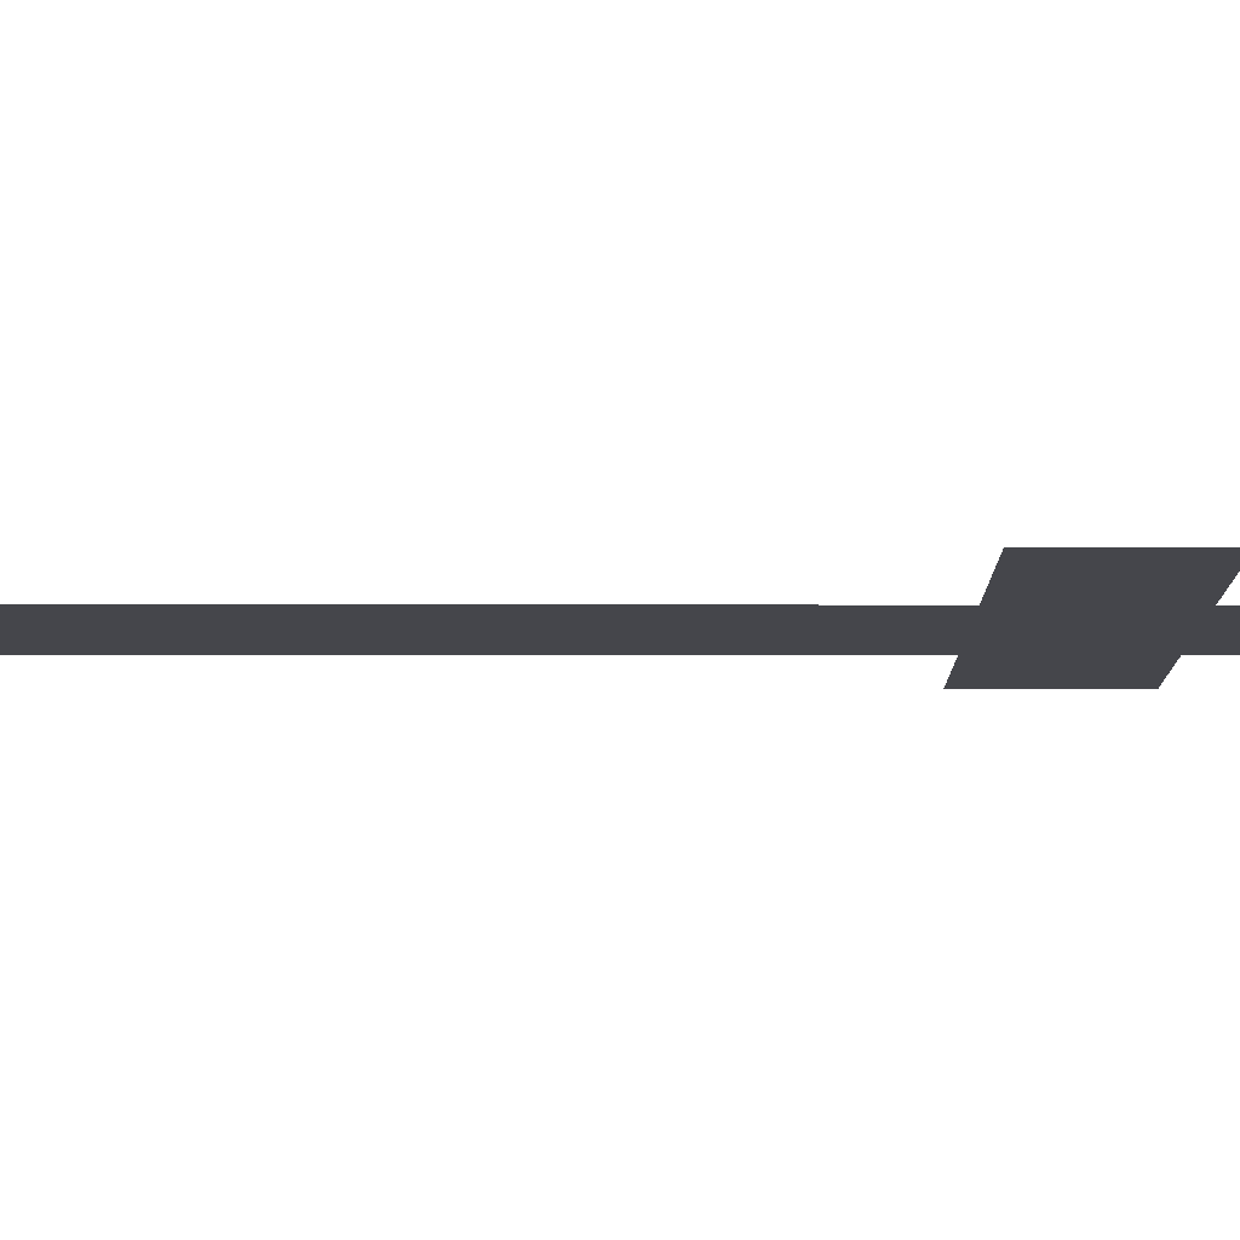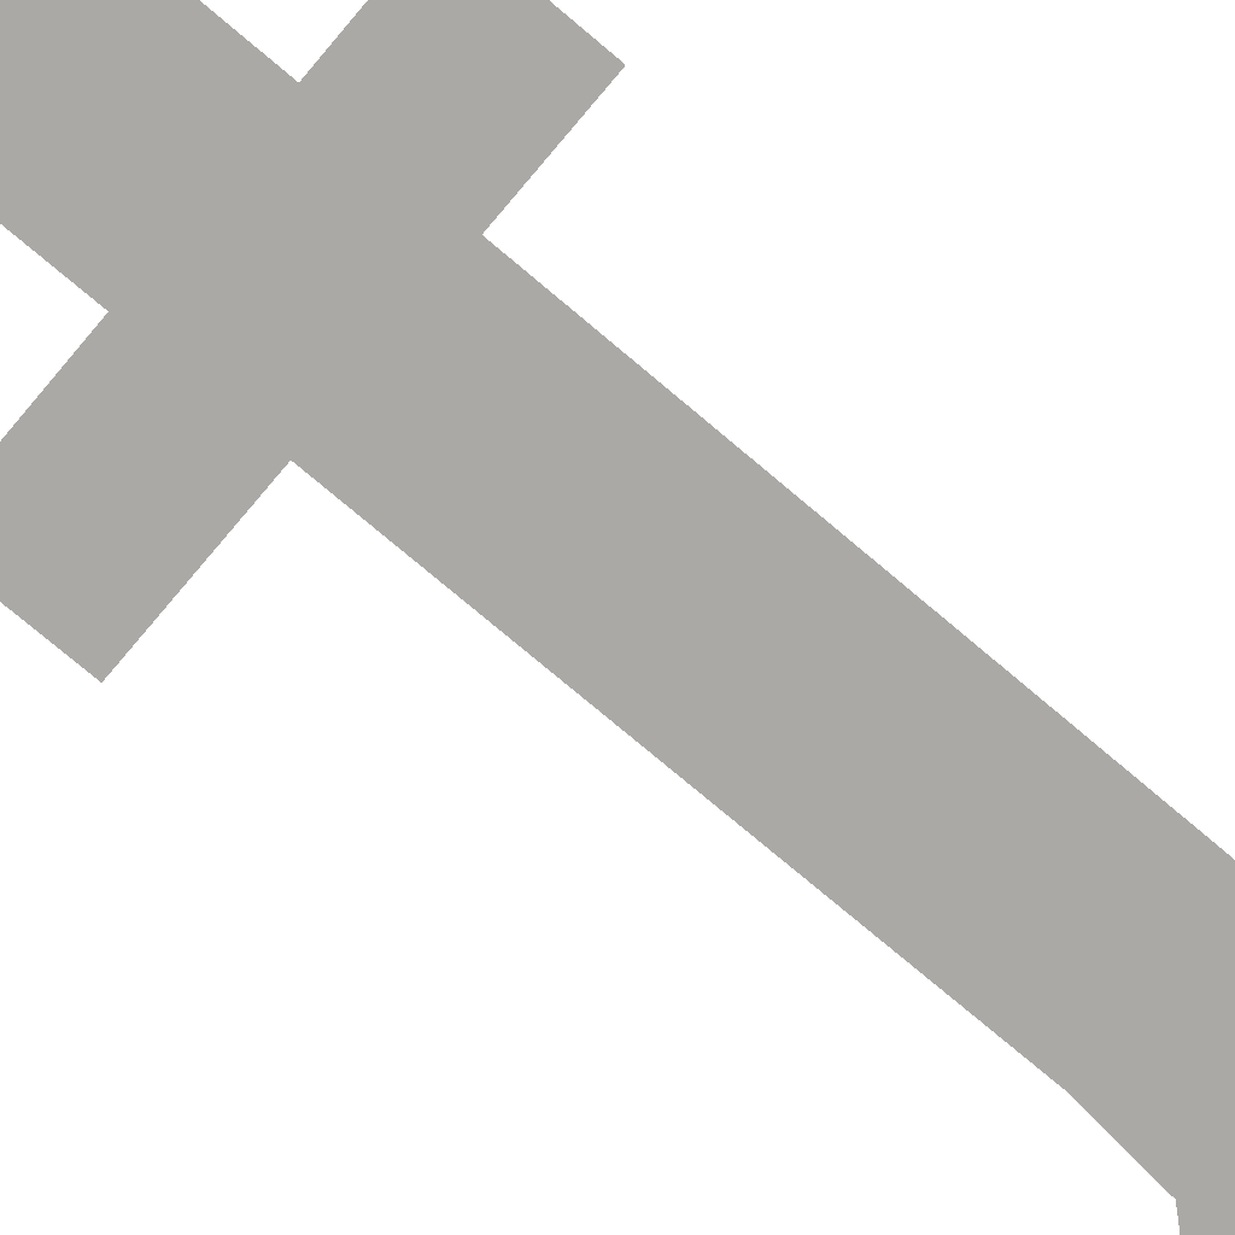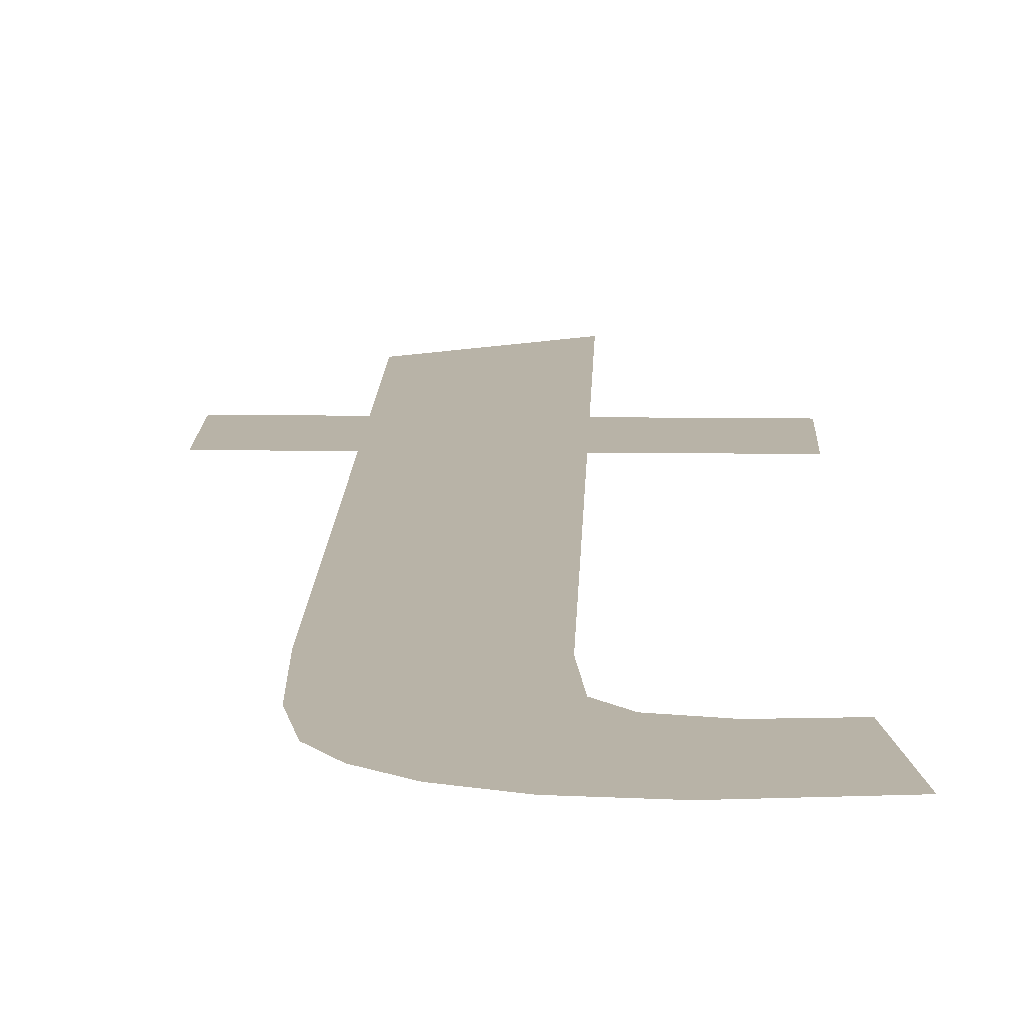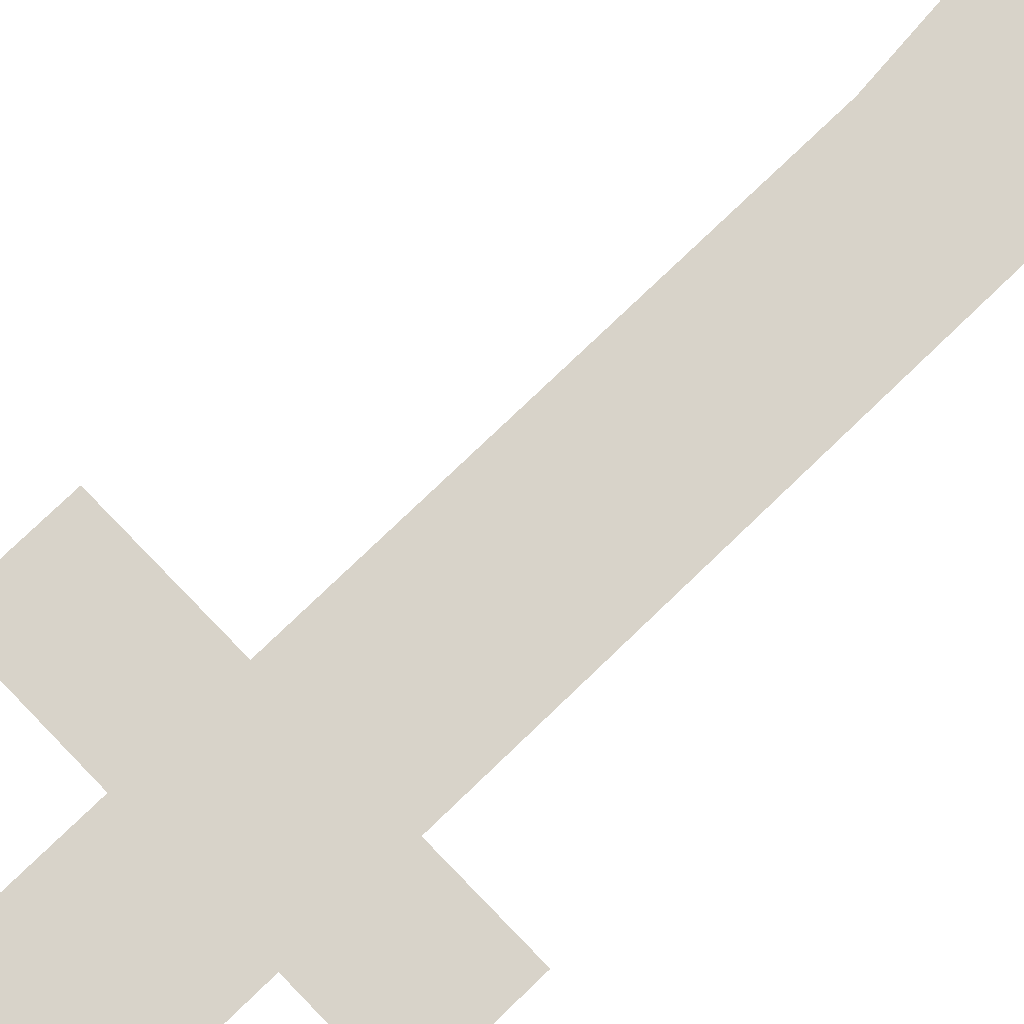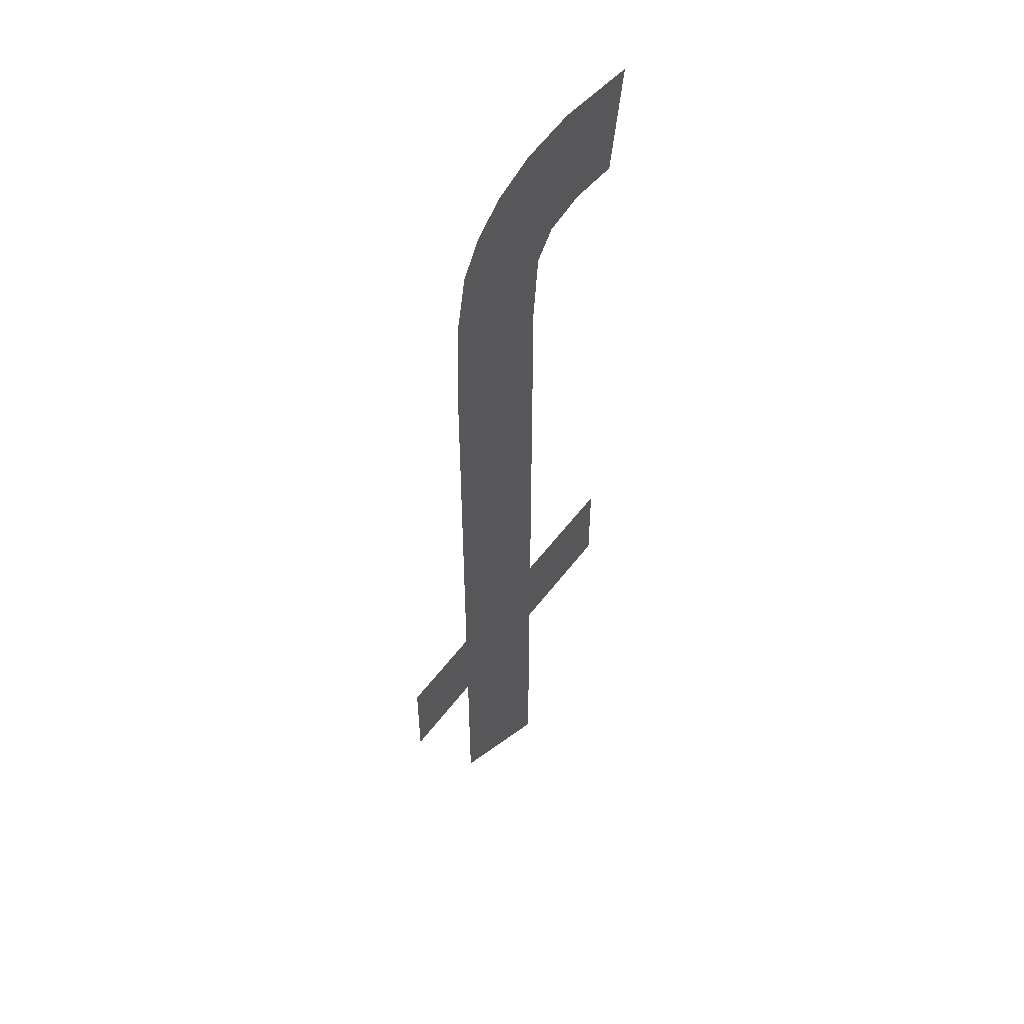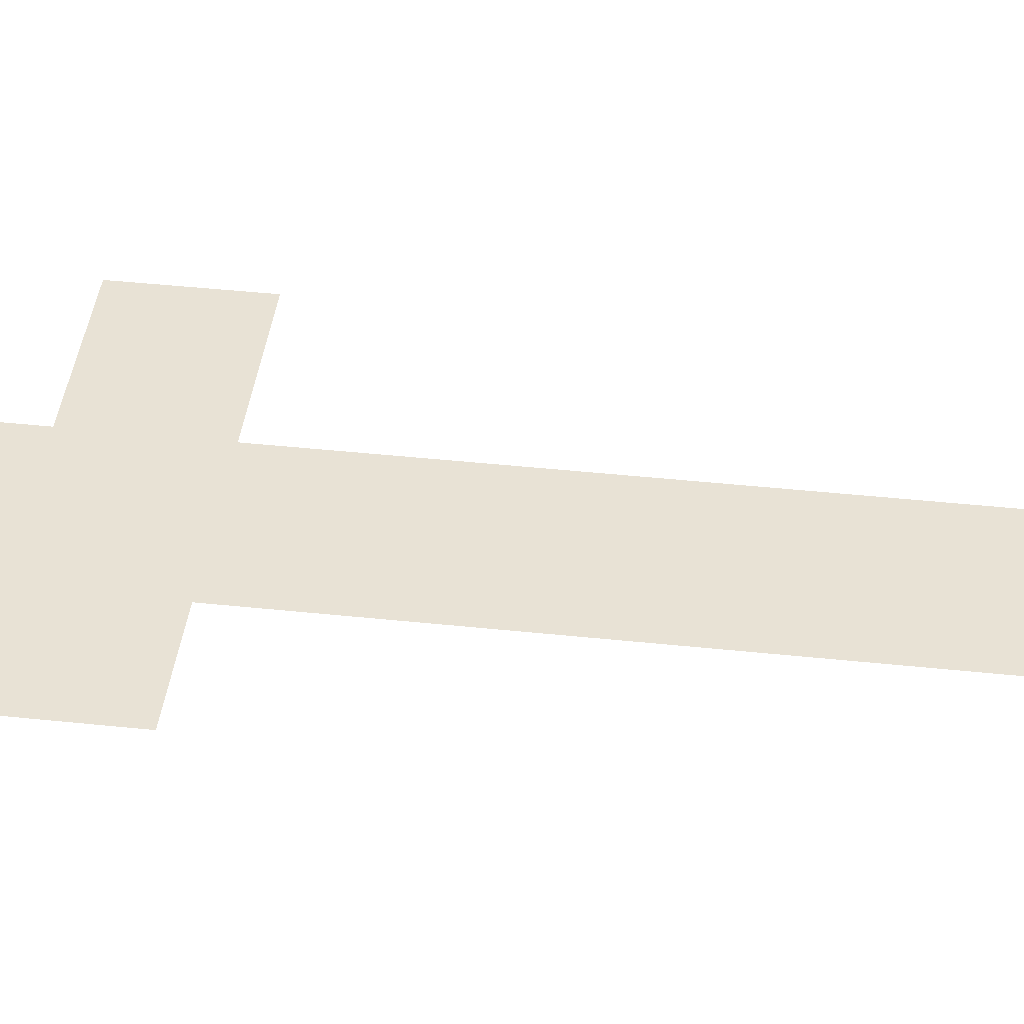
<metadata>
{"format":"obj","ext":"obj","renderer":"f3d","projection":"perspective","resolution":1024,"background":"white","views":[{"elev":-10.0,"azim":89.8,"up":"+Y"},{"elev":-75.6,"azim":-130.2,"up":"+Y"},{"elev":12.7,"azim":1.8,"up":"+Y"},{"elev":75.8,"azim":-134.0,"up":"+Y"},{"elev":53.1,"azim":-54.3,"up":"+Z"},{"elev":40.8,"azim":-82.5,"up":"+Y"}]}
</metadata>
<code>
o #ID958
v 0.172 0.01124 0.03191
v 0.1713 0.01124 0.03242
v 0.1713 0.01124 0.03191
v 0.172 0.01124 0.03242
v 0.1713 0.01124 0.03057
v 0.1707 0.01124 0.03191
v 0.1707 0.01124 0.03096
v 0.1707 0.01124 0.03242
v 0.1707 0.01124 0.03464
v 0.1707 0.01124 0.03512
v 0.1708 0.01124 0.03541
v 0.1709 0.01124 0.03557
v 0.171 0.01124 0.0357
v 0.1713 0.01124 0.03579
v 0.1713 0.01124 0.03467
v 0.1714 0.01124 0.03503
v 0.1716 0.01124 0.03581
v 0.1715 0.01124 0.03516
v 0.1717 0.01124 0.03521
v 0.1721 0.01124 0.03576
v 0.172 0.01124 0.03518
v 0.1702 0.01124 0.03242
v 0.1702 0.01124 0.03191
v 0.1707 0.01124 0.03242
v 0.1707 0.01124 0.03191
v 0.1702 0.01124 0.03242
v 0.1702 0.01124 0.03191
v 0.172 0.01124 0.03518
v 0.1717 0.01124 0.03521
v 0.1721 0.01124 0.03576
v 0.1716 0.01124 0.03581
v 0.1715 0.01124 0.03516
v 0.1714 0.01124 0.03503
v 0.1713 0.01124 0.03242
v 0.1713 0.01124 0.03191
v 0.1713 0.01124 0.03467
v 0.1713 0.01124 0.03057
v 0.1713 0.01124 0.03579
v 0.171 0.01124 0.0357
v 0.1709 0.01124 0.03557
v 0.1708 0.01124 0.03541
v 0.1707 0.01124 0.03512
v 0.1707 0.01124 0.03464
v 0.1707 0.01124 0.03096
v 0.172 0.01124 0.03242
v 0.172 0.01124 0.03191
f 1 2 3
f 2 1 4
f 5 6 7
f 6 5 8
f 8 5 9
f 9 5 10
f 10 5 11
f 11 5 12
f 12 5 13
f 13 5 14
f 14 5 15
f 14 15 16
f 14 16 17
f 15 5 3
f 15 3 2
f 17 16 18
f 17 18 19
f 17 19 20
f 20 19 21
f 6 22 23
f 22 6 8
f 24 25 26
f 27 26 25
f 28 29 30
f 30 29 31
f 29 32 31
f 32 33 31
f 34 35 36
f 35 37 36
f 31 33 38
f 33 36 38
f 36 37 38
f 38 37 39
f 39 37 40
f 40 37 41
f 41 37 42
f 42 37 43
f 43 37 24
f 24 37 25
f 44 25 37
f 45 46 34
f 35 34 46

</code>
